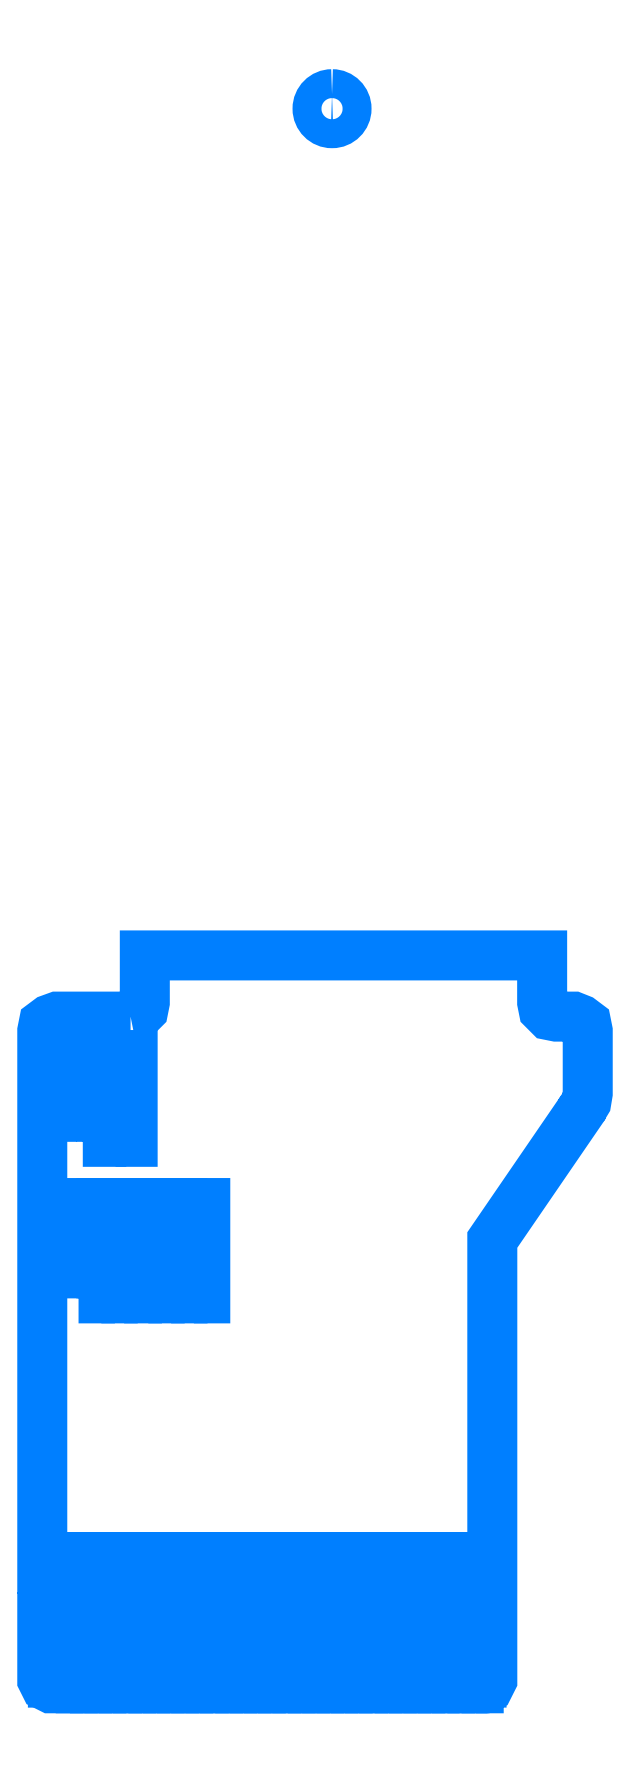
<metadata>
{"format":"dxf","ext":"dxf","renderer":"ezdxf+matplotlib","layout":"modelspace","background":"white","min_lineweight":24,"dpi":150}
</metadata>
<code>
0
SECTION
2
ENTITIES
0
POLYLINE
8
LAYER_4
66
     1
10
0
20
0
30
0
70
     1
0
VERTEX
8
LAYER_4
10
-9.541
20
-54.55
30
0
0
VERTEX
8
LAYER_4
10
-9.541
20
-54.35
30
0
0
VERTEX
8
LAYER_4
10
-9.64
20
-54.35
30
0
0
VERTEX
8
LAYER_4
10
-9.64
20
-51.26
30
0
0
VERTEX
8
LAYER_4
10
-9.345
20
-51.26
30
0
0
VERTEX
8
LAYER_4
10
-9.345
20
-54.35
30
0
0
VERTEX
8
LAYER_4
10
-9.443
20
-54.35
30
0
0
VERTEX
8
LAYER_4
10
-9.443
20
-54.55
30
0
0
SEQEND
8
LAYER_4
0
POLYLINE
8
LAYER_4
66
     1
10
0
20
0
30
0
70
     1
0
VERTEX
8
LAYER_4
10
-9.05
20
-54.55
30
0
0
VERTEX
8
LAYER_4
10
-9.05
20
-54.35
30
0
0
VERTEX
8
LAYER_4
10
-9.148
20
-54.35
30
0
0
VERTEX
8
LAYER_4
10
-9.148
20
-51.26
30
0
0
VERTEX
8
LAYER_4
10
-8.853
20
-51.26
30
0
0
VERTEX
8
LAYER_4
10
-8.853
20
-54.35
30
0
0
VERTEX
8
LAYER_4
10
-8.951
20
-54.35
30
0
0
VERTEX
8
LAYER_4
10
-8.951
20
-54.55
30
0
0
SEQEND
8
LAYER_4
0
POLYLINE
8
LAYER_4
66
     1
10
0
20
0
30
0
70
     1
0
VERTEX
8
LAYER_4
10
-8.558
20
-54.55
30
0
0
VERTEX
8
LAYER_4
10
-8.558
20
-54.35
30
0
0
VERTEX
8
LAYER_4
10
-8.656
20
-54.35
30
0
0
VERTEX
8
LAYER_4
10
-8.656
20
-51.26
30
0
0
VERTEX
8
LAYER_4
10
-8.361
20
-51.26
30
0
0
VERTEX
8
LAYER_4
10
-8.361
20
-54.35
30
0
0
VERTEX
8
LAYER_4
10
-8.459
20
-54.35
30
0
0
VERTEX
8
LAYER_4
10
-8.459
20
-54.55
30
0
0
SEQEND
8
LAYER_4
0
POLYLINE
8
LAYER_4
66
     1
10
0
20
0
30
0
70
     1
0
VERTEX
8
LAYER_4
10
-8.066
20
-54.55
30
0
0
VERTEX
8
LAYER_4
10
-8.066
20
-54.35
30
0
0
VERTEX
8
LAYER_4
10
-8.164
20
-54.35
30
0
0
VERTEX
8
LAYER_4
10
-8.164
20
-51.26
30
0
0
VERTEX
8
LAYER_4
10
-7.869
20
-51.26
30
0
0
VERTEX
8
LAYER_4
10
-7.869
20
-54.35
30
0
0
VERTEX
8
LAYER_4
10
-7.967
20
-54.35
30
0
0
VERTEX
8
LAYER_4
10
-7.967
20
-54.55
30
0
0
SEQEND
8
LAYER_4
0
POLYLINE
8
LAYER_4
66
     1
10
0
20
0
30
0
70
     1
0
VERTEX
8
LAYER_4
10
-7.574
20
-54.55
30
0
0
VERTEX
8
LAYER_4
10
-7.574
20
-54.35
30
0
0
VERTEX
8
LAYER_4
10
-7.672
20
-54.35
30
0
0
VERTEX
8
LAYER_4
10
-7.673
20
-51.26
30
0
0
VERTEX
8
LAYER_4
10
-7.378
20
-51.26
30
0
0
VERTEX
8
LAYER_4
10
-7.378
20
-54.35
30
0
0
VERTEX
8
LAYER_4
10
-7.427
20
-54.35
30
0
0
VERTEX
8
LAYER_4
10
-7.427
20
-54.55
30
0
0
SEQEND
8
LAYER_4
0
POLYLINE
8
LAYER_4
66
     1
10
0
20
0
30
0
70
     1
0
VERTEX
8
LAYER_4
10
-7.033
20
-54.55
30
0
0
VERTEX
8
LAYER_4
10
-7.033
20
-54.35
30
0
0
VERTEX
8
LAYER_4
10
-7.131
20
-54.35
30
0
0
VERTEX
8
LAYER_4
10
-7.131
20
-51.26
30
0
0
VERTEX
8
LAYER_4
10
-6.836
20
-51.26
30
0
0
VERTEX
8
LAYER_4
10
-6.836
20
-54.35
30
0
0
VERTEX
8
LAYER_4
10
-6.935
20
-54.35
30
0
0
VERTEX
8
LAYER_4
10
-6.935
20
-54.55
30
0
0
SEQEND
8
LAYER_4
0
POLYLINE
8
LAYER_4
66
     1
10
0
20
0
30
0
70
     1
0
VERTEX
8
LAYER_4
10
-6.541
20
-54.55
30
0
0
VERTEX
8
LAYER_4
10
-6.541
20
-54.35
30
0
0
VERTEX
8
LAYER_4
10
-6.64
20
-54.35
30
0
0
VERTEX
8
LAYER_4
10
-6.64
20
-51.26
30
0
0
VERTEX
8
LAYER_4
10
-6.345
20
-51.26
30
0
0
VERTEX
8
LAYER_4
10
-6.345
20
-54.35
30
0
0
VERTEX
8
LAYER_4
10
-6.443
20
-54.35
30
0
0
VERTEX
8
LAYER_4
10
-6.443
20
-54.55
30
0
0
SEQEND
8
LAYER_4
0
POLYLINE
8
LAYER_4
66
     1
10
0
20
0
30
0
70
     1
0
VERTEX
8
LAYER_4
10
-6.049
20
-54.55
30
0
0
VERTEX
8
LAYER_4
10
-6.049
20
-54.35
30
0
0
VERTEX
8
LAYER_4
10
-6.148
20
-54.35
30
0
0
VERTEX
8
LAYER_4
10
-6.148
20
-51.26
30
0
0
VERTEX
8
LAYER_4
10
-5.853
20
-51.26
30
0
0
VERTEX
8
LAYER_4
10
-5.853
20
-54.35
30
0
0
VERTEX
8
LAYER_4
10
-5.951
20
-54.35
30
0
0
VERTEX
8
LAYER_4
10
-5.951
20
-54.55
30
0
0
SEQEND
8
LAYER_4
0
POLYLINE
8
LAYER_4
66
     1
10
0
20
0
30
0
70
     1
0
VERTEX
8
LAYER_4
10
-5.557
20
-54.55
30
0
0
VERTEX
8
LAYER_4
10
-5.557
20
-54.35
30
0
0
VERTEX
8
LAYER_4
10
-5.656
20
-54.35
30
0
0
VERTEX
8
LAYER_4
10
-5.656
20
-51.26
30
0
0
VERTEX
8
LAYER_4
10
-5.361
20
-51.26
30
0
0
VERTEX
8
LAYER_4
10
-5.361
20
-54.35
30
0
0
VERTEX
8
LAYER_4
10
-5.459
20
-54.35
30
0
0
VERTEX
8
LAYER_4
10
-5.459
20
-54.55
30
0
0
SEQEND
8
LAYER_4
0
POLYLINE
8
LAYER_4
66
     1
10
0
20
0
30
0
70
     1
0
VERTEX
8
LAYER_4
10
-5.065
20
-54.55
30
0
0
VERTEX
8
LAYER_4
10
-5.065
20
-54.35
30
0
0
VERTEX
8
LAYER_4
10
-5.164
20
-54.35
30
0
0
VERTEX
8
LAYER_4
10
-5.164
20
-51.26
30
0
0
VERTEX
8
LAYER_4
10
-4.869
20
-51.26
30
0
0
VERTEX
8
LAYER_4
10
-4.869
20
-54.35
30
0
0
VERTEX
8
LAYER_4
10
-4.968
20
-54.35
30
0
0
VERTEX
8
LAYER_4
10
-4.968
20
-54.55
30
0
0
SEQEND
8
LAYER_4
0
POLYLINE
8
LAYER_4
66
     1
10
0
20
0
30
0
70
     1
0
VERTEX
8
LAYER_4
10
-4.574
20
-54.55
30
0
0
VERTEX
8
LAYER_4
10
-4.574
20
-54.35
30
0
0
VERTEX
8
LAYER_4
10
-4.623
20
-54.35
30
0
0
VERTEX
8
LAYER_4
10
-4.623
20
-51.26
30
0
0
VERTEX
8
LAYER_4
10
-4.328
20
-51.26
30
0
0
VERTEX
8
LAYER_4
10
-4.328
20
-54.35
30
0
0
VERTEX
8
LAYER_4
10
-4.427
20
-54.35
30
0
0
VERTEX
8
LAYER_4
10
-4.427
20
-54.55
30
0
0
SEQEND
8
LAYER_4
0
POLYLINE
8
LAYER_4
66
     1
10
0
20
0
30
0
70
     1
0
VERTEX
8
LAYER_4
10
-4.033
20
-54.55
30
0
0
VERTEX
8
LAYER_4
10
-4.033
20
-54.35
30
0
0
VERTEX
8
LAYER_4
10
-4.132
20
-54.35
30
0
0
VERTEX
8
LAYER_4
10
-4.132
20
-51.26
30
0
0
VERTEX
8
LAYER_4
10
-3.836
20
-51.26
30
0
0
VERTEX
8
LAYER_4
10
-3.836
20
-54.35
30
0
0
VERTEX
8
LAYER_4
10
-3.935
20
-54.35
30
0
0
VERTEX
8
LAYER_4
10
-3.935
20
-54.55
30
0
0
SEQEND
8
LAYER_4
0
POLYLINE
8
LAYER_4
66
     1
10
0
20
0
30
0
70
     1
0
VERTEX
8
LAYER_4
10
-3.541
20
-54.55
30
0
0
VERTEX
8
LAYER_4
10
-3.541
20
-54.35
30
0
0
VERTEX
8
LAYER_4
10
-3.64
20
-54.35
30
0
0
VERTEX
8
LAYER_4
10
-3.64
20
-51.26
30
0
0
VERTEX
8
LAYER_4
10
-3.344
20
-51.26
30
0
0
VERTEX
8
LAYER_4
10
-3.344
20
-54.35
30
0
0
VERTEX
8
LAYER_4
10
-3.443
20
-54.35
30
0
0
VERTEX
8
LAYER_4
10
-3.443
20
-54.55
30
0
0
SEQEND
8
LAYER_4
0
POLYLINE
8
LAYER_4
66
     1
10
0
20
0
30
0
70
     1
0
VERTEX
8
LAYER_4
10
-3.049
20
-54.55
30
0
0
VERTEX
8
LAYER_4
10
-3.049
20
-54.35
30
0
0
VERTEX
8
LAYER_4
10
-3.148
20
-54.35
30
0
0
VERTEX
8
LAYER_4
10
-3.148
20
-51.26
30
0
0
VERTEX
8
LAYER_4
10
-2.852
20
-51.26
30
0
0
VERTEX
8
LAYER_4
10
-2.852
20
-54.35
30
0
0
VERTEX
8
LAYER_4
10
-2.951
20
-54.35
30
0
0
VERTEX
8
LAYER_4
10
-2.951
20
-54.55
30
0
0
SEQEND
8
LAYER_4
0
POLYLINE
8
LAYER_4
66
     1
10
0
20
0
30
0
70
     1
0
VERTEX
8
LAYER_4
10
-2.557
20
-54.55
30
0
0
VERTEX
8
LAYER_4
10
-2.558
20
-54.35
30
0
0
VERTEX
8
LAYER_4
10
-2.656
20
-54.35
30
0
0
VERTEX
8
LAYER_4
10
-2.656
20
-51.26
30
0
0
VERTEX
8
LAYER_4
10
-2.361
20
-51.26
30
0
0
VERTEX
8
LAYER_4
10
-2.361
20
-54.35
30
0
0
VERTEX
8
LAYER_4
10
-2.459
20
-54.35
30
0
0
VERTEX
8
LAYER_4
10
-2.459
20
-54.55
30
0
0
SEQEND
8
LAYER_4
0
POLYLINE
8
LAYER_4
66
     1
10
0
20
0
30
0
70
     1
0
VERTEX
8
LAYER_4
10
-2.066
20
-54.55
30
0
0
VERTEX
8
LAYER_4
10
-2.066
20
-54.35
30
0
0
VERTEX
8
LAYER_4
10
-2.164
20
-54.35
30
0
0
VERTEX
8
LAYER_4
10
-2.164
20
-51.26
30
0
0
VERTEX
8
LAYER_4
10
-1.869
20
-51.26
30
0
0
VERTEX
8
LAYER_4
10
-1.869
20
-54.35
30
0
0
VERTEX
8
LAYER_4
10
-1.918
20
-54.35
30
0
0
VERTEX
8
LAYER_4
10
-1.918
20
-54.55
30
0
0
SEQEND
8
LAYER_4
0
POLYLINE
8
LAYER_4
66
     1
10
0
20
0
30
0
70
     1
0
VERTEX
8
LAYER_4
10
-1.525
20
-54.55
30
0
0
VERTEX
8
LAYER_4
10
-1.525
20
-54.35
30
0
0
VERTEX
8
LAYER_4
10
-1.623
20
-54.35
30
0
0
VERTEX
8
LAYER_4
10
-1.623
20
-51.26
30
0
0
VERTEX
8
LAYER_4
10
-1.328
20
-51.26
30
0
0
VERTEX
8
LAYER_4
10
-1.328
20
-54.35
30
0
0
VERTEX
8
LAYER_4
10
-1.426
20
-54.35
30
0
0
VERTEX
8
LAYER_4
10
-1.427
20
-54.55
30
0
0
SEQEND
8
LAYER_4
0
POLYLINE
8
LAYER_4
66
     1
10
0
20
0
30
0
70
     1
0
VERTEX
8
LAYER_4
10
-1.033
20
-54.55
30
0
0
VERTEX
8
LAYER_4
10
-1.033
20
-54.35
30
0
0
VERTEX
8
LAYER_4
10
-1.131
20
-54.35
30
0
0
VERTEX
8
LAYER_4
10
-1.131
20
-51.26
30
0
0
VERTEX
8
LAYER_4
10
-0.8365
20
-51.26
30
0
0
VERTEX
8
LAYER_4
10
-0.8365
20
-54.35
30
0
0
VERTEX
8
LAYER_4
10
-0.9345
20
-54.35
30
0
0
VERTEX
8
LAYER_4
10
-0.9346
20
-54.55
30
0
0
SEQEND
8
LAYER_4
0
POLYLINE
8
LAYER_4
66
     1
10
0
20
0
30
0
70
     1
0
VERTEX
8
LAYER_4
10
-0.5411
20
-54.55
30
0
0
VERTEX
8
LAYER_4
10
-0.5412
20
-54.35
30
0
0
VERTEX
8
LAYER_4
10
-0.6392
20
-54.35
30
0
0
VERTEX
8
LAYER_4
10
-0.6393
20
-51.26
30
0
0
VERTEX
8
LAYER_4
10
-0.3446
20
-51.26
30
0
0
VERTEX
8
LAYER_4
10
-0.3446
20
-54.35
30
0
0
VERTEX
8
LAYER_4
10
-0.4431
20
-54.35
30
0
0
VERTEX
8
LAYER_4
10
-0.4432
20
-54.55
30
0
0
SEQEND
8
LAYER_4
0
POLYLINE
8
LAYER_4
66
     1
10
0
20
0
30
0
70
     1
0
VERTEX
8
LAYER_4
10
-0.04967
20
-54.55
30
0
0
VERTEX
8
LAYER_4
10
-0.04972
20
-54.35
30
0
0
VERTEX
8
LAYER_4
10
-0.1473
20
-54.35
30
0
0
VERTEX
8
LAYER_4
10
-0.1474
20
-51.26
30
0
0
VERTEX
8
LAYER_4
10
0.1472
20
-51.26
30
0
0
VERTEX
8
LAYER_4
10
0.1472
20
-54.35
30
0
0
VERTEX
8
LAYER_4
10
0.04882
20
-54.35
30
0
0
VERTEX
8
LAYER_4
10
0.04874
20
-54.55
30
0
0
SEQEND
8
LAYER_4
0
POLYLINE
8
LAYER_4
66
     1
10
0
20
0
30
0
70
     1
0
VERTEX
8
LAYER_4
10
0.4422
20
-54.55
30
0
0
VERTEX
8
LAYER_4
10
0.4422
20
-54.35
30
0
0
VERTEX
8
LAYER_4
10
0.3442
20
-54.35
30
0
0
VERTEX
8
LAYER_4
10
0.3441
20
-51.26
30
0
0
VERTEX
8
LAYER_4
10
0.6391
20
-51.26
30
0
0
VERTEX
8
LAYER_4
10
0.6391
20
-54.35
30
0
0
VERTEX
8
LAYER_4
10
0.5407
20
-54.35
30
0
0
VERTEX
8
LAYER_4
10
0.5406
20
-54.55
30
0
0
SEQEND
8
LAYER_4
0
POLYLINE
8
LAYER_4
66
     1
10
0
20
0
30
0
70
     1
0
VERTEX
8
LAYER_4
10
0.9341
20
-54.55
30
0
0
VERTEX
8
LAYER_4
10
0.934
20
-54.35
30
0
0
VERTEX
8
LAYER_4
10
0.8849
20
-54.35
30
0
0
VERTEX
8
LAYER_4
10
0.8848
20
-51.26
30
0
0
VERTEX
8
LAYER_4
10
1.18
20
-51.26
30
0
0
VERTEX
8
LAYER_4
10
1.18
20
-54.35
30
0
0
VERTEX
8
LAYER_4
10
1.082
20
-54.35
30
0
0
VERTEX
8
LAYER_4
10
1.082
20
-54.55
30
0
0
SEQEND
8
LAYER_4
0
POLYLINE
8
LAYER_4
66
     1
10
0
20
0
30
0
70
     1
0
VERTEX
8
LAYER_4
10
1.475
20
-54.55
30
0
0
VERTEX
8
LAYER_4
10
1.475
20
-54.35
30
0
0
VERTEX
8
LAYER_4
10
1.377
20
-54.35
30
0
0
VERTEX
8
LAYER_4
10
1.377
20
-51.26
30
0
0
VERTEX
8
LAYER_4
10
1.672
20
-51.26
30
0
0
VERTEX
8
LAYER_4
10
1.672
20
-54.35
30
0
0
VERTEX
8
LAYER_4
10
1.574
20
-54.35
30
0
0
VERTEX
8
LAYER_4
10
1.574
20
-54.55
30
0
0
SEQEND
8
LAYER_4
0
POLYLINE
8
LAYER_4
66
     1
10
0
20
0
30
0
70
     1
0
VERTEX
8
LAYER_4
10
1.967
20
-54.55
30
0
0
VERTEX
8
LAYER_4
10
1.967
20
-54.35
30
0
0
VERTEX
8
LAYER_4
10
1.869
20
-54.35
30
0
0
VERTEX
8
LAYER_4
10
1.869
20
-51.26
30
0
0
VERTEX
8
LAYER_4
10
2.164
20
-51.26
30
0
0
VERTEX
8
LAYER_4
10
2.164
20
-54.35
30
0
0
VERTEX
8
LAYER_4
10
2.066
20
-54.35
30
0
0
VERTEX
8
LAYER_4
10
2.066
20
-54.55
30
0
0
SEQEND
8
LAYER_4
0
POLYLINE
8
LAYER_4
66
     1
10
0
20
0
30
0
70
     1
0
VERTEX
8
LAYER_4
10
2.459
20
-54.55
30
0
0
VERTEX
8
LAYER_4
10
2.459
20
-54.35
30
0
0
VERTEX
8
LAYER_4
10
2.361
20
-54.35
30
0
0
VERTEX
8
LAYER_4
10
2.36
20
-51.26
30
0
0
VERTEX
8
LAYER_4
10
2.655
20
-51.26
30
0
0
VERTEX
8
LAYER_4
10
2.655
20
-54.35
30
0
0
VERTEX
8
LAYER_4
10
2.557
20
-54.35
30
0
0
VERTEX
8
LAYER_4
10
2.557
20
-54.55
30
0
0
SEQEND
8
LAYER_4
0
POLYLINE
8
LAYER_4
66
     1
10
0
20
0
30
0
70
     1
0
VERTEX
8
LAYER_4
10
2.95
20
-54.55
30
0
0
VERTEX
8
LAYER_4
10
2.95
20
-54.35
30
0
0
VERTEX
8
LAYER_4
10
2.852
20
-54.35
30
0
0
VERTEX
8
LAYER_4
10
2.852
20
-51.26
30
0
0
VERTEX
8
LAYER_4
10
3.147
20
-51.26
30
0
0
VERTEX
8
LAYER_4
10
3.147
20
-54.35
30
0
0
VERTEX
8
LAYER_4
10
3.049
20
-54.35
30
0
0
VERTEX
8
LAYER_4
10
3.049
20
-54.55
30
0
0
SEQEND
8
LAYER_4
0
POLYLINE
8
LAYER_4
66
     1
10
0
20
0
30
0
70
     1
0
VERTEX
8
LAYER_4
10
3.442
20
-54.55
30
0
0
VERTEX
8
LAYER_4
10
3.442
20
-54.35
30
0
0
VERTEX
8
LAYER_4
10
3.344
20
-54.35
30
0
0
VERTEX
8
LAYER_4
10
3.344
20
-51.26
30
0
0
VERTEX
8
LAYER_4
10
3.688
20
-51.26
30
0
0
VERTEX
8
LAYER_4
10
3.688
20
-54.35
30
0
0
VERTEX
8
LAYER_4
10
3.541
20
-54.35
30
0
0
VERTEX
8
LAYER_4
10
3.541
20
-54.55
30
0
0
SEQEND
8
LAYER_4
0
POLYLINE
8
LAYER_4
66
     1
10
0
20
0
30
0
70
     1
0
VERTEX
8
LAYER_4
10
3.983
20
-54.55
30
0
0
VERTEX
8
LAYER_4
10
3.983
20
-54.35
30
0
0
VERTEX
8
LAYER_4
10
3.885
20
-54.35
30
0
0
VERTEX
8
LAYER_4
10
3.885
20
-51.26
30
0
0
VERTEX
8
LAYER_4
10
4.18
20
-51.26
30
0
0
VERTEX
8
LAYER_4
10
4.18
20
-54.35
30
0
0
VERTEX
8
LAYER_4
10
4.082
20
-54.35
30
0
0
VERTEX
8
LAYER_4
10
4.081
20
-54.55
30
0
0
SEQEND
8
LAYER_4
0
POLYLINE
8
LAYER_4
66
     1
10
0
20
0
30
0
70
     1
0
VERTEX
8
LAYER_4
10
4.475
20
-54.55
30
0
0
VERTEX
8
LAYER_4
10
4.475
20
-54.35
30
0
0
VERTEX
8
LAYER_4
10
4.377
20
-54.35
30
0
0
VERTEX
8
LAYER_4
10
4.377
20
-51.26
30
0
0
VERTEX
8
LAYER_4
10
4.672
20
-51.26
30
0
0
VERTEX
8
LAYER_4
10
4.672
20
-54.35
30
0
0
VERTEX
8
LAYER_4
10
4.573
20
-54.35
30
0
0
VERTEX
8
LAYER_4
10
4.573
20
-54.55
30
0
0
SEQEND
8
LAYER_4
0
POLYLINE
8
LAYER_4
66
     1
10
0
20
0
30
0
70
     1
0
VERTEX
8
LAYER_4
10
4.967
20
-54.55
30
0
0
VERTEX
8
LAYER_4
10
4.967
20
-54.35
30
0
0
VERTEX
8
LAYER_4
10
4.868
20
-54.35
30
0
0
VERTEX
8
LAYER_4
10
4.868
20
-51.26
30
0
0
VERTEX
8
LAYER_4
10
5.164
20
-51.26
30
0
0
VERTEX
8
LAYER_4
10
5.164
20
-54.35
30
0
0
VERTEX
8
LAYER_4
10
5.065
20
-54.35
30
0
0
VERTEX
8
LAYER_4
10
5.065
20
-54.55
30
0
0
SEQEND
8
LAYER_4
0
POLYLINE
8
LAYER_4
66
     1
10
0
20
0
30
0
70
     1
0
VERTEX
8
LAYER_4
10
-8.754
20
-41.08
30
0
0
VERTEX
8
LAYER_4
10
-8.361
20
-41.08
30
0
0
VERTEX
8
LAYER_4
10
-8.361
20
-37.79
30
0
0
VERTEX
8
LAYER_4
10
-8.754
20
-37.79
30
0
0
SEQEND
8
LAYER_4
0
POLYLINE
8
LAYER_4
66
     1
10
0
20
0
30
0
70
     1
0
VERTEX
8
LAYER_4
10
-7.967
20
-41.08
30
0
0
VERTEX
8
LAYER_4
10
-7.574
20
-41.08
30
0
0
VERTEX
8
LAYER_4
10
-7.574
20
-37.79
30
0
0
VERTEX
8
LAYER_4
10
-7.967
20
-37.79
30
0
0
SEQEND
8
LAYER_4
0
POLYLINE
8
LAYER_4
66
     1
10
0
20
0
30
0
70
     1
0
VERTEX
8
LAYER_4
10
-7.181
20
-41.08
30
0
0
VERTEX
8
LAYER_4
10
-6.738
20
-41.08
30
0
0
VERTEX
8
LAYER_4
10
-6.738
20
-37.79
30
0
0
VERTEX
8
LAYER_4
10
-7.181
20
-37.79
30
0
0
SEQEND
8
LAYER_4
0
POLYLINE
8
LAYER_4
66
     1
10
0
20
0
30
0
70
     1
0
VERTEX
8
LAYER_4
10
-6.345
20
-41.08
30
0
0
VERTEX
8
LAYER_4
10
-5.951
20
-41.08
30
0
0
VERTEX
8
LAYER_4
10
-5.951
20
-37.79
30
0
0
VERTEX
8
LAYER_4
10
-6.345
20
-37.79
30
0
0
SEQEND
8
LAYER_4
0
POLYLINE
8
LAYER_4
66
     1
10
0
20
0
30
0
70
     1
0
VERTEX
8
LAYER_4
10
-5.557
20
-41.08
30
0
0
VERTEX
8
LAYER_4
10
-5.164
20
-41.08
30
0
0
VERTEX
8
LAYER_4
10
-5.164
20
-37.79
30
0
0
VERTEX
8
LAYER_4
10
-5.557
20
-37.79
30
0
0
SEQEND
8
LAYER_4
0
POLYLINE
8
LAYER_4
66
     1
10
0
20
0
30
0
70
     1
0
VERTEX
8
LAYER_4
10
-4.771
20
-41.08
30
0
0
VERTEX
8
LAYER_4
10
-4.771
20
-37.79
30
0
0
VERTEX
8
LAYER_4
10
-4.377
20
-37.79
30
0
0
VERTEX
8
LAYER_4
10
-4.377
20
-41.08
30
0
0
SEQEND
8
LAYER_4
0
POLYLINE
8
LAYER_4
66
     1
10
0
20
0
30
0
70
     1
0
VERTEX
8
LAYER_4
10
-8.607
20
-35.68
30
0
0
VERTEX
8
LAYER_4
10
-7.967
20
-35.68
30
0
0
VERTEX
8
LAYER_4
10
-7.967
20
-32.68
30
0
0
VERTEX
8
LAYER_4
10
-8.607
20
-32.68
30
0
0
SEQEND
8
LAYER_4
0
POLYLINE
8
LAYER_4
66
     1
10
0
20
0
30
0
70
     1
0
VERTEX
8
LAYER_4
10
-7.476
20
-35.68
30
0
0
VERTEX
8
LAYER_4
10
-6.886
20
-35.68
30
0
0
VERTEX
8
LAYER_4
10
-6.886
20
-32.68
30
0
0
VERTEX
8
LAYER_4
10
-7.475
20
-32.68
30
0
0
SEQEND
8
LAYER_4
0
POLYLINE
8
LAYER_4
66
     1
10
0
20
0
30
0
0
VERTEX
8
LAYER_4
10
-10.01
20
-50.03
30
0
0
VERTEX
8
LAYER_4
10
5.534
20
-50.03
30
0
0
SEQEND
8
LAYER_4
0
POLYLINE
8
LAYER_4
66
     1
10
0
20
0
30
0
70
     1
0
VERTEX
8
LAYER_4
10
-10.01
20
-51.21
30
0
0
VERTEX
8
LAYER_4
10
-10.01
20
-51.31
30
0
0
SEQEND
8
LAYER_4
0
POLYLINE
8
LAYER_4
66
     1
10
0
20
0
30
0
70
     1
0
VERTEX
8
LAYER_4
10
-10.01
20
-51.21
30
0
0
VERTEX
8
LAYER_4
10
-10.01
20
-51.31
30
0
0
SEQEND
8
LAYER_4
0
POLYLINE
8
LAYER_4
66
     1
10
0
20
0
30
0
0
VERTEX
8
LAYER_4
10
-10.01
20
-51.31
30
0
0
VERTEX
8
LAYER_4
10
-10.01
20
-51.21
30
0
0
SEQEND
8
LAYER_4
0
POLYLINE
8
LAYER_4
66
     1
10
0
20
0
30
0
70
     1
0
VERTEX
8
LAYER_4
10
-7.476e-05
20
0.5001
30
0
42
0.4142
0
VERTEX
8
LAYER_4
10
-0.5001
20
5.154e-05
30
0
42
0.4142
0
VERTEX
8
LAYER_4
10
-7.476e-05
20
-0.4999
30
0
42
0.4142
0
VERTEX
8
LAYER_4
10
0.4999
20
5.154e-05
30
0
42
0.4142
0
SEQEND
8
LAYER_4
0
POLYLINE
8
LAYER_4
66
     1
10
0
20
0
30
0
70
     1
0
VERTEX
8
LAYER_4
10
-6.957
20
-31.35
30
0
0
VERTEX
8
LAYER_4
10
-6.711
20
-31.3
30
0
0
VERTEX
8
LAYER_4
10
-6.515
20
-31.11
30
0
0
VERTEX
8
LAYER_4
10
-6.465
20
-30.86
30
0
0
VERTEX
8
LAYER_4
10
-6.465
20
-29.24
30
0
0
VERTEX
8
LAYER_4
10
7.256
20
-29.24
30
0
0
VERTEX
8
LAYER_4
10
7.256
20
-30.86
30
0
0
VERTEX
8
LAYER_4
10
7.305
20
-31.11
30
0
0
VERTEX
8
LAYER_4
10
7.502
20
-31.3
30
0
0
VERTEX
8
LAYER_4
10
7.748
20
-31.35
30
0
0
VERTEX
8
LAYER_4
10
8.338
20
-31.35
30
0
0
VERTEX
8
LAYER_4
10
8.584
20
-31.45
30
0
0
VERTEX
8
LAYER_4
10
8.78
20
-31.6
30
0
0
VERTEX
8
LAYER_4
10
8.83
20
-31.84
30
0
0
VERTEX
8
LAYER_4
10
8.83
20
-34.01
30
0
0
VERTEX
8
LAYER_4
10
8.781
20
-34.3
30
0
0
VERTEX
8
LAYER_4
10
8.633
20
-34.55
30
0
0
VERTEX
8
LAYER_4
10
8.633
20
-34.55
30
0
0
VERTEX
8
LAYER_4
10
5.535
20
-39.07
30
0
0
VERTEX
8
LAYER_4
10
5.535
20
-54.25
30
0
0
VERTEX
8
LAYER_4
10
5.436
20
-54.45
30
0
0
VERTEX
8
LAYER_4
10
5.19
20
-54.55
30
0
0
VERTEX
8
LAYER_4
10
-9.711
20
-54.55
30
0
0
VERTEX
8
LAYER_4
10
-9.908
20
-54.45
30
0
0
VERTEX
8
LAYER_4
10
-10.01
20
-54.25
30
0
0
VERTEX
8
LAYER_4
10
-10.01
20
-31.84
30
0
0
VERTEX
8
LAYER_4
10
-9.957
20
-31.6
30
0
0
VERTEX
8
LAYER_4
10
-9.761
20
-31.45
30
0
0
VERTEX
8
LAYER_4
10
-9.49
20
-31.35
30
0
0
SEQEND
8
LAYER_4
0
ENDSEC
0
EOF

</code>
